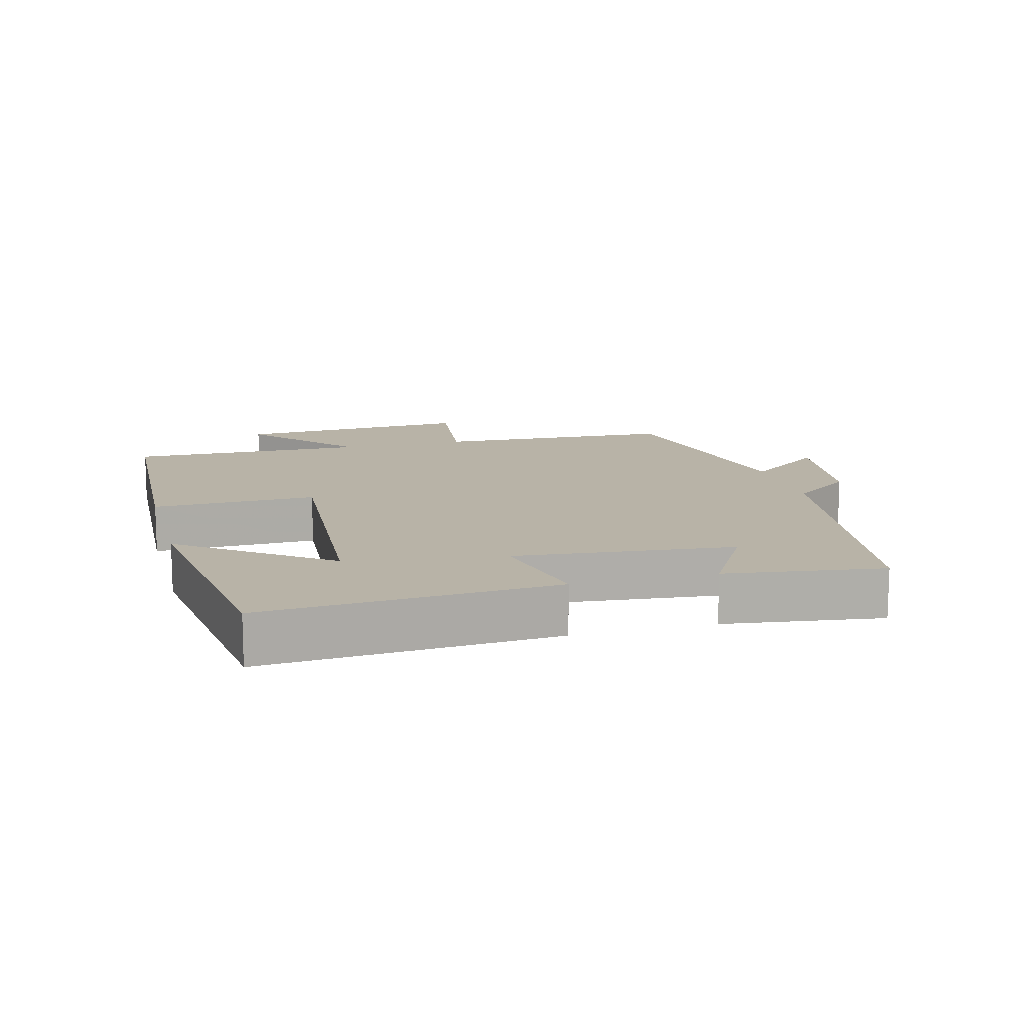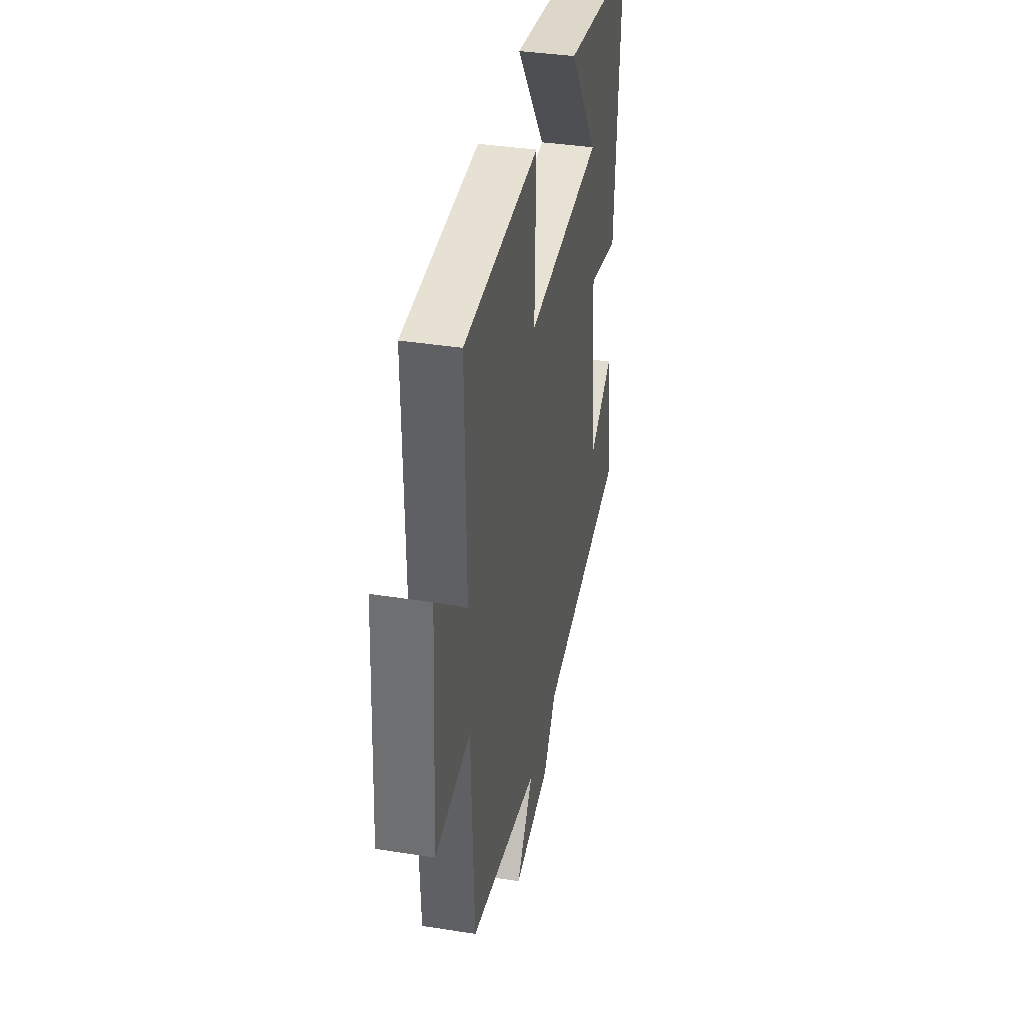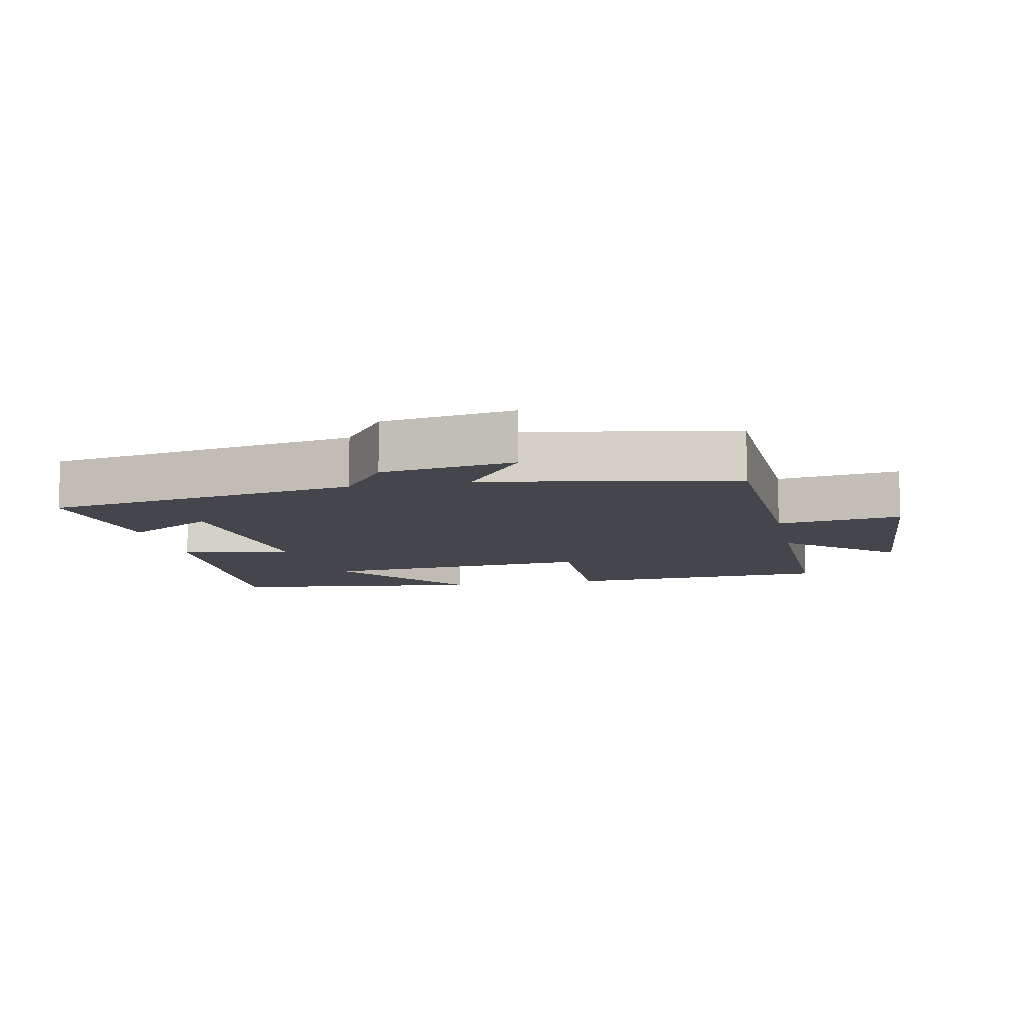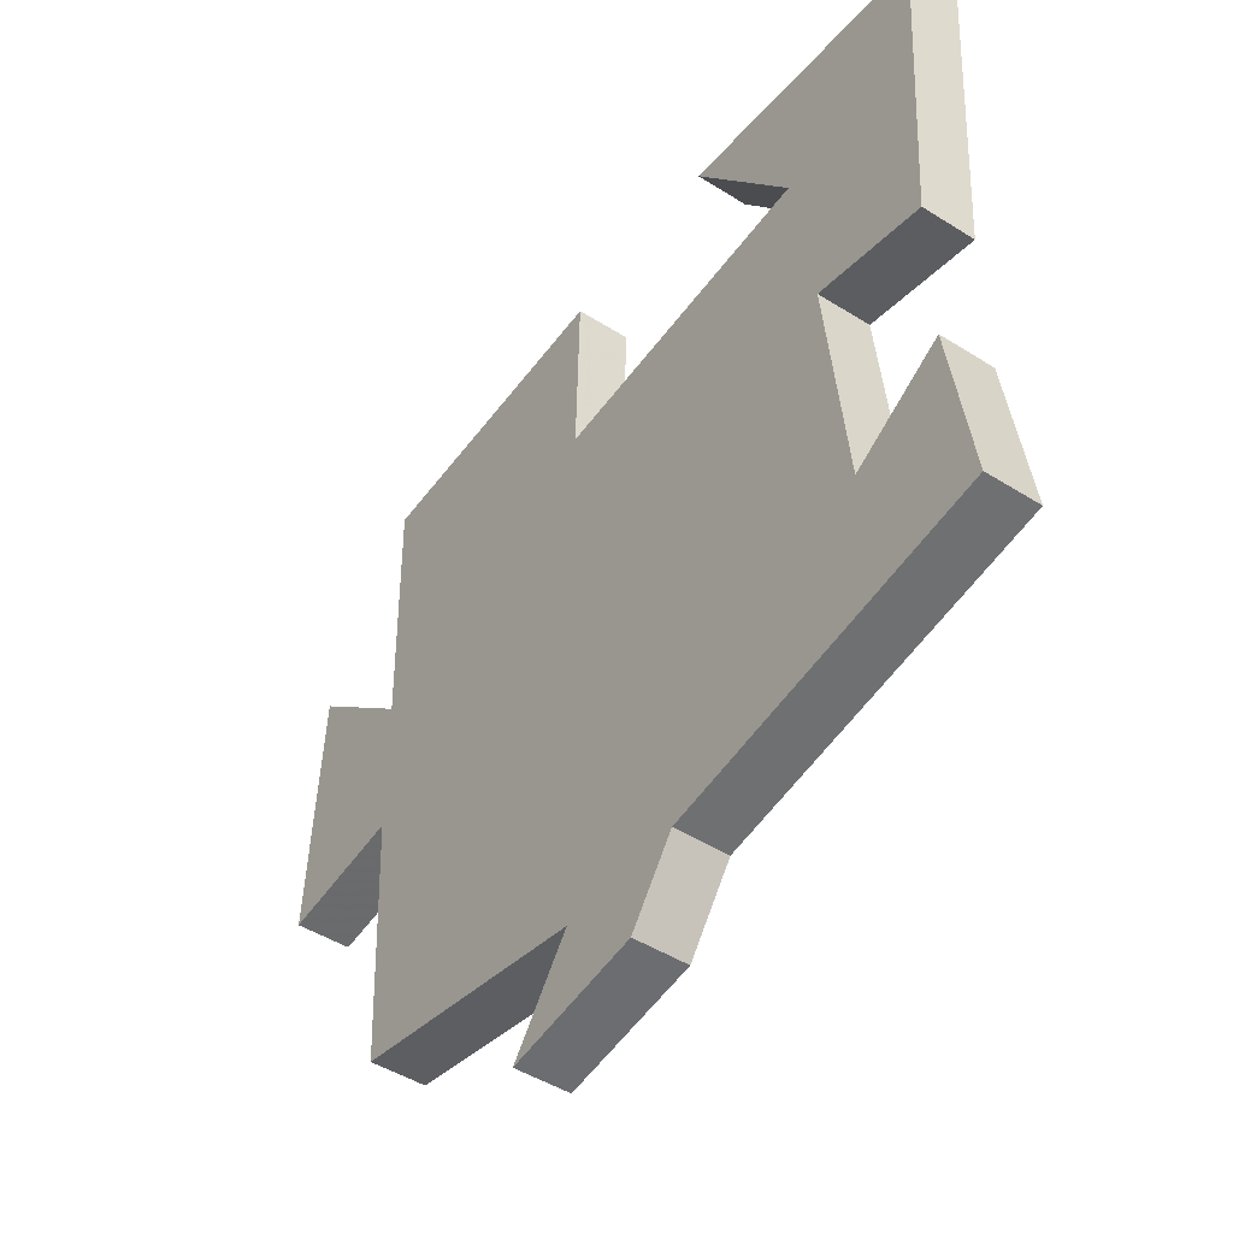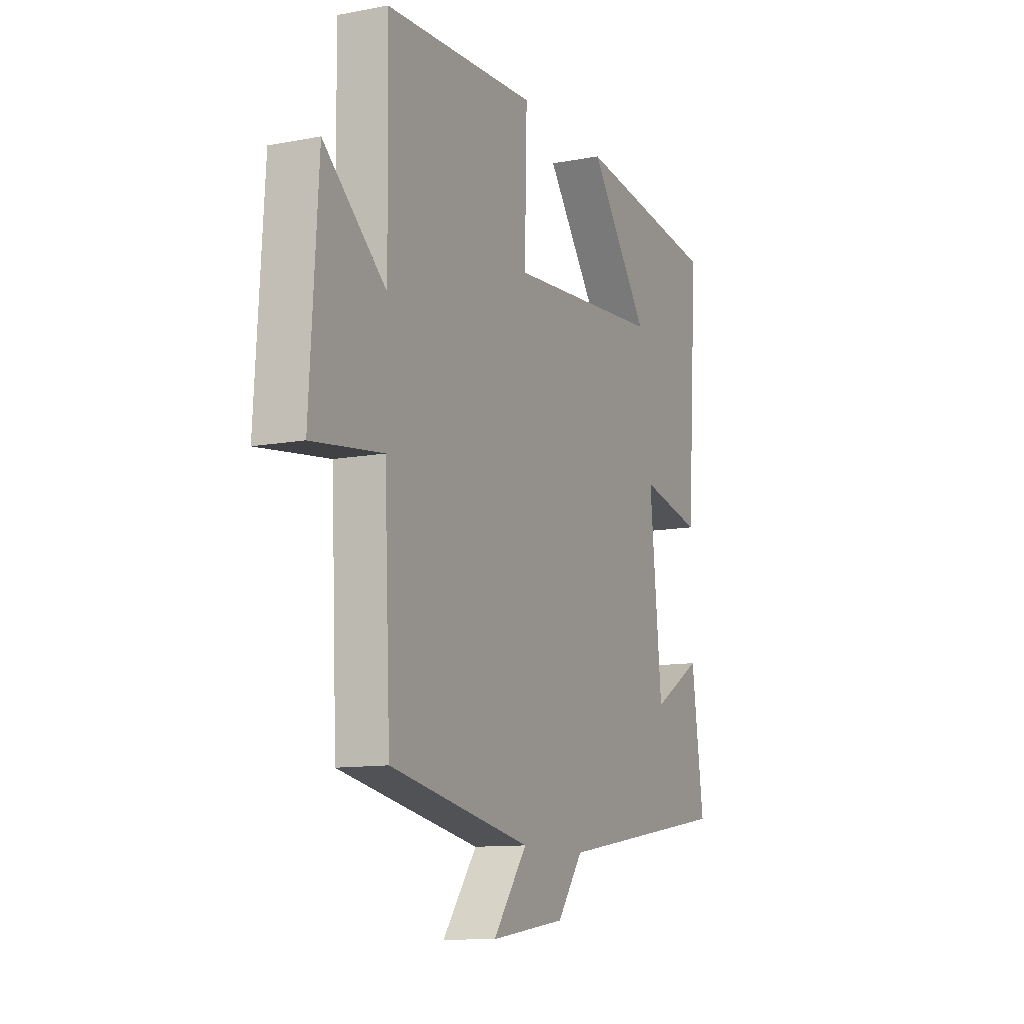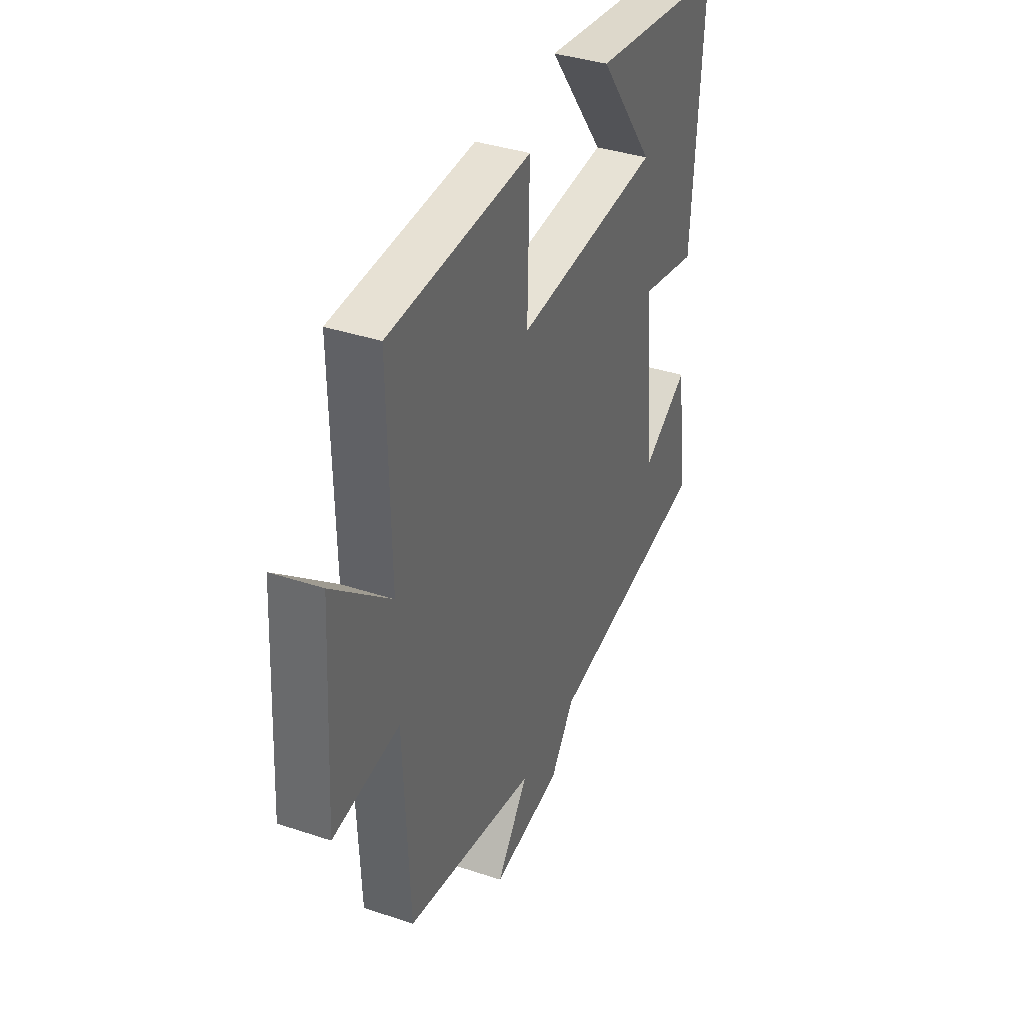
<metadata>
{"format":"obj","ext":"obj","renderer":"f3d","projection":"perspective","resolution":1024,"background":"white","views":[{"elev":12.9,"azim":75.0,"up":"+Y"},{"elev":37.2,"azim":-78.5,"up":"+Z"},{"elev":-10.0,"azim":-168.2,"up":"+Y"},{"elev":-47.1,"azim":54.5,"up":"+Z"},{"elev":-11.3,"azim":-65.1,"up":"+Z"},{"elev":37.5,"azim":-66.9,"up":"+Z"}]}
</metadata>
<code>
v 0.529 0.07 0.45
v 0.5 0.07 0.018
v 0.334 0.07 0.054
v 0.366 0.07 -0.27
v 0.5 0.07 -0.192
v 0.532 0.07 -0.425
v 0.064 0.07 -0.5
v -0.004 0.07 -0.591
v -0.202 0.07 -0.619
v -0.112 0.07 -0.5
v -0.484 0.07 -0.43
v -0.5 0.07 -0.07
v -0.685 0.07 -0.093
v -0.663 0.07 0.263
v -0.5 0.07 0.124
v -0.506 0.07 0.481
v -0.105 0.07 0.5
v -0.111 0.07 0.256
v 0.301 0.07 0.286
v 0.141 0.07 0.5
v 0.529 0 0.45
v 0.5 0 0.018
v 0.334 0 0.054
v 0.366 0 -0.27
v 0.5 0 -0.192
v 0.532 0 -0.425
v 0.064 0 -0.5
v -0.004 0 -0.591
v -0.202 0 -0.619
v -0.112 0 -0.5
v -0.484 0 -0.43
v -0.5 0 -0.07
v -0.685 0 -0.093
v -0.663 0 0.263
v -0.5 0 0.124
v -0.506 0 0.481
v -0.105 0 0.5
v -0.111 0 0.256
v 0.301 0 0.286
v 0.141 0 0.5
f 19 20 1
f 15 16 17 18
f 15 18 19
f 12 13 14 15
f 10 11 12 15
f 10 15 19
f 7 8 9 10
f 4 5 6 7
f 3 4 7 10
f 19 1 2 3
f 3 10 19
f 21 40 39
f 38 37 36 35
f 39 38 35
f 35 34 33 32
f 35 32 31 30
f 39 35 30
f 30 29 28 27
f 27 26 25 24
f 30 27 24 23
f 23 22 21 39
f 39 30 23
f 1 21 22 2
f 2 22 23 3
f 3 23 24 4
f 4 24 25 5
f 5 25 26 6
f 6 26 27 7
f 7 27 28 8
f 8 28 29 9
f 9 29 30 10
f 10 30 31 11
f 11 31 32 12
f 12 32 33 13
f 13 33 34 14
f 14 34 35 15
f 15 35 36 16
f 16 36 37 17
f 17 37 38 18
f 18 38 39 19
f 19 39 40 20
f 20 40 21 1

</code>
